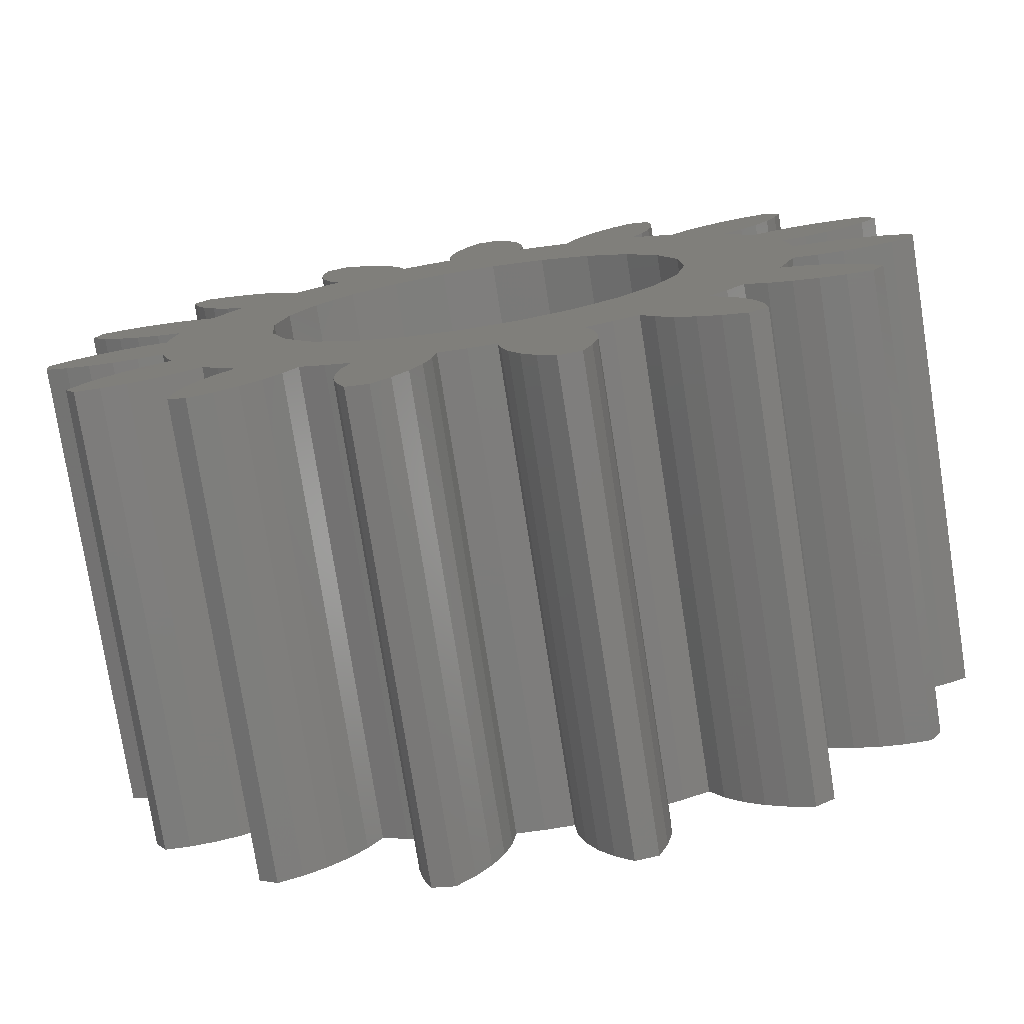
<metadata>
{"format":"stl","ext":"stl","renderer":"f3d","projection":"perspective","resolution":1024,"background":"white","views":[{"elev":-76.8,"azim":-171.1,"up":"+Z"}]}
</metadata>
<code>
# stl→obj: 438 verts, 876 faces
v -21.41 -316.4 143.2
v -21.15 -310.8 143.4
v -21.41 -310.8 143.2
v -21.15 -316.4 143.4
v -20.87 -310.8 143.6
v -20.87 -316.4 143.6
v -21.02 -310.8 143.8
v -21.02 -316.4 143.8
v -21.13 -310.8 144.1
v -21.13 -316.4 144.1
v -21.19 -310.8 144.4
v -21.19 -316.4 144.4
v -21.2 -310.8 144.7
v -21.2 -316.4 144.7
v -21.16 -310.8 145
v -21.16 -316.4 145
v -20.91 -310.8 145.2
v -20.91 -316.4 145.2
v -20.65 -310.8 145
v -20.65 -316.4 145
v -20.42 -310.8 144.8
v -20.42 -316.4 144.8
v -20.23 -316.4 144.5
v -20.23 -310.8 144.5
v -20.08 -316.4 144.3
v -20.08 -310.8 144.3
v -19.97 -316.4 144
v -19.97 -310.8 144
v -19.65 -310.8 144.1
v -19.65 -316.4 144.1
v -19.31 -310.8 144.1
v -19.31 -316.4 144.1
v -19.34 -310.8 144.4
v -19.34 -316.4 144.4
v -19.33 -310.8 144.8
v -19.33 -316.4 144.8
v -19.26 -310.8 145.1
v -19.26 -316.4 145.1
v -19.14 -310.8 145.3
v -19.14 -316.4 145.3
v -18.98 -310.8 145.6
v -18.98 -316.4 145.6
v -18.7 -310.8 145.6
v -18.7 -316.4 145.6
v -18.53 -316.4 145.3
v -18.53 -310.8 145.3
v -18.41 -316.4 145.1
v -18.41 -310.8 145.1
v -18.33 -316.4 144.8
v -18.33 -310.8 144.8
v -18.3 -316.4 144.5
v -18.3 -310.8 144.5
v -18.33 -316.4 144.2
v -18.33 -310.8 144.2
v -17.99 -310.8 144.1
v -17.99 -316.4 144.1
v -17.66 -310.8 144
v -17.66 -316.4 144
v -17.57 -310.8 144.3
v -17.57 -316.4 144.3
v -17.42 -310.8 144.6
v -17.42 -316.4 144.6
v -17.24 -310.8 144.8
v -17.24 -316.4 144.8
v -17.02 -310.8 145.1
v -17.02 -316.4 145.1
v -16.76 -310.8 145.2
v -16.76 -316.4 145.2
v -16.51 -310.8 145.1
v -16.51 -316.4 145.1
v -16.46 -316.4 144.8
v -16.46 -310.8 144.8
v -16.46 -316.4 144.5
v -16.46 -310.8 144.5
v -16.51 -316.4 144.2
v -16.51 -310.8 144.2
v -16.61 -316.4 143.9
v -16.61 -310.8 143.9
v -16.76 -316.4 143.6
v -16.76 -310.8 143.6
v -16.47 -310.8 143.5
v -16.47 -316.4 143.5
v -16.2 -310.8 143.2
v -16.2 -316.4 143.2
v -15.99 -310.8 143.5
v -15.99 -316.4 143.5
v -15.75 -310.8 143.7
v -15.75 -316.4 143.7
v -15.48 -310.8 143.8
v -15.48 -316.4 143.8
v -15.19 -310.8 143.9
v -15.19 -316.4 143.9
v -14.89 -310.8 144
v -14.89 -316.4 144
v -14.7 -316.4 143.8
v -14.7 -310.8 143.8
v -14.78 -316.4 143.5
v -14.78 -310.8 143.5
v -14.91 -316.4 143.2
v -14.91 -310.8 143.2
v -15.08 -316.4 142.9
v -15.08 -310.8 142.9
v -15.29 -316.4 142.7
v -15.29 -310.8 142.7
v -15.53 -316.4 142.5
v -15.53 -310.8 142.5
v -15.34 -316.4 142.2
v -15.34 -310.8 142.2
v -15.18 -316.4 141.9
v -15.18 -310.8 141.9
v -14.9 -310.8 142.1
v -14.9 -316.4 142.1
v -14.6 -310.8 142.1
v -14.6 -316.4 142.1
v -14.29 -310.8 142.2
v -14.29 -316.4 142.2
v -13.99 -310.8 142.2
v -13.99 -316.4 142.1
v -13.69 -310.8 142.1
v -13.69 -316.4 142.1
v -13.59 -316.4 141.8
v -13.59 -310.8 141.8
v -13.79 -316.4 141.6
v -13.79 -310.8 141.6
v -14.02 -316.4 141.4
v -14.02 -310.8 141.4
v -14.28 -316.4 141.2
v -14.28 -310.8 141.2
v -14.56 -316.4 141.1
v -14.56 -310.8 141.1
v -14.86 -316.4 141
v -14.86 -310.8 141
v -14.81 -316.4 140.7
v -14.81 -310.8 140.7
v -14.78 -316.4 140.3
v -14.78 -310.8 140.3
v -14.47 -310.8 140.3
v -14.47 -316.4 140.3
v -14.17 -310.8 140.3
v -14.17 -316.4 140.3
v -13.88 -310.8 140.2
v -13.88 -316.4 140.2
v -13.6 -310.8 140
v -13.6 -316.4 140
v -13.36 -310.8 139.9
v -13.36 -316.4 139.9
v -13.38 -316.4 139.6
v -13.38 -310.8 139.6
v -13.66 -316.4 139.4
v -13.66 -310.8 139.4
v -13.95 -316.4 139.3
v -13.95 -310.8 139.3
v -14.26 -316.4 139.3
v -14.26 -310.8 139.3
v -14.57 -316.4 139.3
v -14.57 -310.8 139.3
v -14.87 -316.4 139.4
v -14.87 -310.8 139.4
v -14.96 -316.4 139
v -14.96 -310.8 139
v -15.07 -316.4 138.7
v -15.07 -310.8 138.7
v -14.79 -310.8 138.6
v -14.79 -316.4 138.6
v -14.53 -310.8 138.4
v -14.53 -316.4 138.4
v -14.3 -310.8 138.2
v -14.3 -316.4 138.2
v -14.11 -316.4 138
v -14.11 -310.8 138
v -13.97 -316.4 137.7
v -13.97 -310.8 137.7
v -14.1 -316.4 137.4
v -14.1 -310.8 137.4
v -14.41 -316.4 137.4
v -14.41 -310.8 137.4
v -14.72 -316.4 137.5
v -14.72 -310.8 137.5
v -15.02 -316.4 137.5
v -15.02 -310.8 137.5
v -15.3 -316.4 137.7
v -15.3 -310.8 137.7
v -15.55 -316.4 137.8
v -15.55 -310.8 137.8
v -15.76 -316.4 137.6
v -15.76 -310.8 137.6
v -16 -316.4 137.3
v -16 -310.8 137.3
v -15.79 -316.4 137.1
v -15.79 -310.8 137.1
v -15.62 -316.4 136.8
v -15.62 -310.8 136.8
v -15.5 -316.4 136.6
v -15.5 -310.8 136.6
v -15.43 -316.4 136.3
v -15.43 -310.8 136.3
v -15.4 -316.4 136
v -15.4 -310.8 136
v -15.63 -316.4 135.8
v -15.63 -310.8 135.8
v -15.91 -316.4 135.9
v -15.91 -310.8 135.9
v -16.18 -316.4 136.1
v -16.18 -310.8 136.1
v -16.42 -316.4 136.2
v -16.42 -310.8 136.2
v -16.62 -310.8 136.5
v -16.62 -316.4 136.5
v -16.79 -310.8 136.7
v -16.79 -316.4 136.7
v -17.09 -316.4 136.6
v -17.09 -310.8 136.6
v -17.4 -316.4 136.5
v -17.4 -310.8 136.5
v -17.3 -316.4 136.2
v -17.3 -310.8 136.2
v -17.26 -316.4 135.9
v -17.26 -310.8 135.9
v -17.26 -316.4 135.5
v -17.26 -310.8 135.5
v -17.32 -316.4 135.2
v -17.32 -310.8 135.2
v -17.42 -316.4 135
v -17.42 -310.8 135
v -17.69 -316.4 134.9
v -17.69 -310.8 134.9
v -17.91 -316.4 135.1
v -17.91 -310.8 135.1
v -18.09 -310.8 135.4
v -18.09 -316.4 135.4
v -18.23 -310.8 135.6
v -18.23 -316.4 135.6
v -18.32 -310.8 135.9
v -18.32 -316.4 135.9
v -18.36 -310.8 136.2
v -18.36 -316.4 136.2
v -18.7 -316.4 136.2
v -18.7 -310.8 136.2
v -19.04 -316.4 136.2
v -19.04 -310.8 136.2
v -19.07 -316.4 135.9
v -19.07 -310.8 135.9
v -19.15 -316.4 135.6
v -19.15 -310.8 135.6
v -19.28 -316.4 135.3
v -19.28 -310.8 135.3
v -19.45 -316.4 135.1
v -19.45 -310.8 135.1
v -19.67 -316.4 134.9
v -19.67 -310.8 134.9
v -19.94 -316.4 134.9
v -19.94 -310.8 134.9
v -20.05 -310.8 135.2
v -20.05 -316.4 135.2
v -20.12 -310.8 135.5
v -20.12 -316.4 135.5
v -20.13 -310.8 135.8
v -20.13 -316.4 135.8
v -20.09 -310.8 136.1
v -20.09 -316.4 136.1
v -20.01 -310.8 136.4
v -20.01 -316.4 136.4
v -20.32 -316.4 136.5
v -20.32 -310.8 136.5
v -20.63 -316.4 136.7
v -20.63 -310.8 136.7
v -20.78 -316.4 136.4
v -20.78 -310.8 136.4
v -20.98 -316.4 136.2
v -20.98 -310.8 136.2
v -21.21 -316.4 136
v -21.21 -310.8 136
v -21.47 -316.4 135.8
v -21.47 -310.8 135.8
v -21.76 -316.4 135.7
v -21.76 -310.8 135.7
v -21.99 -316.4 135.9
v -21.99 -310.8 135.9
v -21.97 -310.8 136.2
v -21.97 -316.4 136.2
v -21.91 -310.8 136.5
v -21.91 -316.4 136.5
v -21.79 -310.8 136.8
v -21.79 -316.4 136.7
v -21.63 -310.8 137
v -21.63 -316.4 137
v -21.44 -310.8 137.3
v -21.44 -316.4 137.3
v -21.68 -316.4 137.5
v -21.68 -310.8 137.5
v -21.9 -310.8 137.7
v -21.9 -316.4 137.7
v -22.15 -316.4 137.6
v -22.15 -310.8 137.6
v -22.42 -316.4 137.4
v -22.42 -310.8 137.4
v -22.72 -316.4 137.3
v -22.72 -310.8 137.3
v -23.02 -316.4 137.3
v -23.02 -310.8 137.3
v -23.33 -316.4 137.3
v -23.33 -310.8 137.3
v -23.48 -310.8 137.5
v -23.48 -316.4 137.5
v -23.34 -310.8 137.8
v -23.34 -316.4 137.8
v -23.15 -310.8 138.1
v -23.15 -316.4 138.1
v -22.93 -310.8 138.3
v -22.93 -316.4 138.3
v -22.68 -310.8 138.5
v -22.68 -316.4 138.5
v -22.4 -310.8 138.6
v -22.4 -316.4 138.6
v -22.53 -310.8 138.9
v -22.53 -316.4 138.9
v -22.62 -310.8 139.2
v -22.62 -316.4 139.2
v -22.92 -316.4 139.2
v -22.92 -310.8 139.2
v -23.23 -316.4 139.2
v -23.23 -310.8 139.2
v -23.54 -316.4 139.2
v -23.54 -310.8 139.2
v -23.84 -316.4 139.3
v -23.84 -310.8 139.3
v -24.11 -316.4 139.4
v -24.11 -310.8 139.4
v -24.15 -310.8 139.7
v -24.15 -316.4 139.7
v -23.91 -310.8 139.9
v -23.91 -316.4 139.9
v -23.64 -310.8 140
v -23.64 -316.4 140
v -23.35 -310.8 140.1
v -23.35 -316.4 140.1
v -23.05 -310.8 140.2
v -23.05 -316.4 140.2
v -22.74 -310.8 140.2
v -22.74 -316.4 140.2
v -22.72 -310.8 140.6
v -22.72 -316.4 140.6
v -22.68 -310.8 140.9
v -22.68 -316.4 140.9
v -22.98 -316.4 141
v -22.98 -310.8 141
v -23.27 -316.4 141.1
v -23.27 -310.8 141.1
v -23.53 -316.4 141.2
v -23.53 -310.8 141.2
v -23.77 -316.4 141.4
v -23.77 -310.8 141.4
v -23.97 -310.8 141.7
v -23.97 -316.4 141.7
v -23.89 -310.8 141.9
v -23.89 -316.4 141.9
v -23.59 -310.8 142
v -23.59 -316.4 142
v -23.28 -310.8 142
v -23.28 -316.4 142
v -22.98 -310.8 142
v -22.98 -316.4 142
v -22.67 -310.8 141.9
v -22.67 -316.4 141.9
v -22.39 -310.8 141.8
v -22.39 -316.4 141.8
v -22.24 -310.8 142.1
v -22.24 -316.4 142.1
v -22.06 -310.8 142.4
v -22.06 -316.4 142.4
v -22.31 -316.4 142.6
v -22.31 -310.8 142.6
v -22.52 -310.8 142.8
v -22.52 -316.4 142.8
v -22.7 -310.8 143.1
v -22.7 -316.4 143.1
v -22.84 -310.8 143.4
v -22.84 -316.4 143.4
v -22.93 -310.8 143.6
v -22.93 -316.4 143.6
v -22.74 -310.8 143.9
v -22.74 -316.4 143.9
v -22.44 -310.8 143.8
v -22.44 -316.4 143.8
v -22.14 -310.8 143.7
v -22.14 -316.4 143.7
v -21.87 -310.8 143.6
v -21.87 -316.4 143.6
v -21.62 -310.8 143.4
v -21.62 -316.4 143.4
v -18.58 -310.8 137.6
v -19.26 -310.8 137.6
v -19.91 -310.8 137.9
v -20.47 -310.8 138.2
v -20.92 -310.8 138.7
v -21.22 -310.8 139.4
v -21.36 -310.8 140
v -21.31 -310.8 140.7
v -21.1 -310.8 141.3
v -20.72 -310.8 141.9
v -20.21 -310.8 142.4
v -19.6 -310.8 142.7
v -18.94 -310.8 142.8
v -17.92 -310.8 137.7
v -17.31 -310.8 138
v -16.8 -310.8 138.5
v -16.42 -310.8 139
v -16.21 -310.8 139.7
v -16.16 -310.8 140.4
v -16.3 -310.8 141
v -16.6 -310.8 141.6
v -17.05 -310.8 142.2
v -17.61 -310.8 142.5
v -18.26 -310.8 142.8
v -18.58 -316.4 137.6
v -17.92 -316.4 137.7
v -19.26 -316.4 137.6
v -19.91 -316.4 137.9
v -20.47 -316.4 138.2
v -20.92 -316.4 138.7
v -21.22 -316.4 139.4
v -21.36 -316.4 140
v -21.31 -316.4 140.7
v -21.1 -316.4 141.3
v -20.72 -316.4 141.9
v -20.21 -316.4 142.4
v -19.6 -316.4 142.7
v -18.94 -316.4 142.8
v -18.26 -316.4 142.8
v -17.61 -316.4 142.5
v -17.05 -316.4 142.2
v -16.6 -316.4 141.6
v -16.3 -316.4 141
v -16.16 -316.4 140.4
v -16.21 -316.4 139.7
v -16.42 -316.4 139
v -16.8 -316.4 138.5
v -17.31 -316.4 138
f 1 2 3
f 2 1 4
f 4 5 2
f 5 4 6
f 7 6 8
f 6 7 5
f 9 8 10
f 8 9 7
f 11 10 12
f 10 11 9
f 13 12 14
f 12 13 11
f 15 14 16
f 14 15 13
f 16 17 15
f 17 16 18
f 18 19 17
f 19 18 20
f 20 21 19
f 21 20 22
f 23 21 22
f 21 23 24
f 25 24 23
f 24 25 26
f 27 26 25
f 26 27 28
f 27 29 28
f 29 27 30
f 30 31 29
f 31 30 32
f 33 32 34
f 32 33 31
f 35 34 36
f 34 35 33
f 37 36 38
f 36 37 35
f 39 38 40
f 38 39 37
f 41 40 42
f 40 41 39
f 42 43 41
f 43 42 44
f 45 43 44
f 43 45 46
f 47 46 45
f 46 47 48
f 49 48 47
f 48 49 50
f 51 50 49
f 50 51 52
f 53 52 51
f 52 53 54
f 53 55 54
f 55 53 56
f 56 57 55
f 57 56 58
f 59 58 60
f 58 59 57
f 61 60 62
f 60 61 59
f 63 62 64
f 62 63 61
f 64 65 63
f 65 64 66
f 66 67 65
f 67 66 68
f 68 69 67
f 69 68 70
f 71 69 70
f 69 71 72
f 73 72 71
f 72 73 74
f 75 74 73
f 74 75 76
f 77 76 75
f 76 77 78
f 79 78 77
f 78 79 80
f 79 81 80
f 81 79 82
f 82 83 81
f 83 82 84
f 85 84 86
f 84 85 83
f 86 87 85
f 87 86 88
f 88 89 87
f 89 88 90
f 90 91 89
f 91 90 92
f 92 93 91
f 93 92 94
f 95 93 94
f 93 95 96
f 97 96 95
f 96 97 98
f 99 98 97
f 98 99 100
f 101 100 99
f 100 101 102
f 103 102 101
f 102 103 104
f 104 105 106
f 105 104 103
f 107 106 105
f 106 107 108
f 109 108 107
f 108 109 110
f 109 111 110
f 111 109 112
f 112 113 111
f 113 112 114
f 114 115 113
f 115 114 116
f 116 117 115
f 117 116 118
f 118 119 117
f 119 118 120
f 121 119 120
f 119 121 122
f 123 122 121
f 122 123 124
f 124 125 126
f 125 124 123
f 126 127 128
f 127 126 125
f 128 129 130
f 129 128 127
f 130 131 132
f 131 130 129
f 133 132 131
f 132 133 134
f 135 134 133
f 134 135 136
f 135 137 136
f 137 135 138
f 138 139 137
f 139 138 140
f 140 141 139
f 141 140 142
f 142 143 141
f 143 142 144
f 144 145 143
f 145 144 146
f 147 145 146
f 145 147 148
f 148 149 150
f 149 148 147
f 150 151 152
f 151 150 149
f 152 153 154
f 153 152 151
f 154 155 156
f 155 154 153
f 156 157 158
f 157 156 155
f 159 158 157
f 158 159 160
f 161 160 159
f 160 161 162
f 161 163 162
f 163 161 164
f 164 165 163
f 165 164 166
f 166 167 165
f 167 166 168
f 169 167 168
f 167 169 170
f 171 170 169
f 170 171 172
f 173 172 171
f 172 173 174
f 174 175 176
f 175 174 173
f 176 177 178
f 177 176 175
f 178 179 180
f 179 178 177
f 180 181 182
f 181 180 179
f 182 183 184
f 183 182 181
f 185 184 183
f 184 185 186
f 187 186 185
f 186 187 188
f 189 188 187
f 188 189 190
f 191 190 189
f 190 191 192
f 193 192 191
f 192 193 194
f 195 194 193
f 194 195 196
f 197 196 195
f 196 197 198
f 198 199 200
f 199 198 197
f 200 201 202
f 201 200 199
f 202 203 204
f 203 202 201
f 204 205 206
f 205 204 203
f 207 205 208
f 205 207 206
f 209 208 210
f 208 209 207
f 209 211 212
f 211 209 210
f 212 213 214
f 213 212 211
f 215 214 213
f 214 215 216
f 217 216 215
f 216 217 218
f 219 218 217
f 218 219 220
f 221 220 219
f 220 221 222
f 223 222 221
f 222 223 224
f 224 225 226
f 225 224 223
f 226 227 228
f 227 226 225
f 229 227 230
f 227 229 228
f 231 230 232
f 230 231 229
f 233 232 234
f 232 233 231
f 235 234 236
f 234 235 233
f 235 237 238
f 237 235 236
f 238 239 240
f 239 238 237
f 241 240 239
f 240 241 242
f 243 242 241
f 242 243 244
f 245 244 243
f 244 245 246
f 247 246 245
f 246 247 248
f 249 248 247
f 248 249 250
f 250 251 252
f 251 250 249
f 253 251 254
f 251 253 252
f 255 254 256
f 254 255 253
f 257 256 258
f 256 257 255
f 259 258 260
f 258 259 257
f 261 260 262
f 260 261 259
f 261 263 264
f 263 261 262
f 264 265 266
f 265 264 263
f 267 266 265
f 266 267 268
f 269 268 267
f 268 269 270
f 270 271 272
f 271 270 269
f 272 273 274
f 273 272 271
f 274 275 276
f 275 274 273
f 276 277 278
f 277 276 275
f 279 277 280
f 277 279 278
f 281 280 282
f 280 281 279
f 283 282 284
f 282 283 281
f 285 284 286
f 284 285 283
f 287 286 288
f 286 287 285
f 287 289 290
f 289 287 288
f 291 289 292
f 289 291 290
f 291 293 294
f 293 291 292
f 294 295 296
f 295 294 293
f 296 297 298
f 297 296 295
f 298 299 300
f 299 298 297
f 300 301 302
f 301 300 299
f 303 301 304
f 301 303 302
f 305 304 306
f 304 305 303
f 307 306 308
f 306 307 305
f 308 309 307
f 309 308 310
f 310 311 309
f 311 310 312
f 312 313 311
f 313 312 314
f 315 314 316
f 314 315 313
f 317 316 318
f 316 317 315
f 317 319 320
f 319 317 318
f 320 321 322
f 321 320 319
f 322 323 324
f 323 322 321
f 324 325 326
f 325 324 323
f 326 327 328
f 327 326 325
f 329 327 330
f 327 329 328
f 330 331 329
f 331 330 332
f 332 333 331
f 333 332 334
f 334 335 333
f 335 334 336
f 336 337 335
f 337 336 338
f 338 339 337
f 339 338 340
f 341 340 342
f 340 341 339
f 343 342 344
f 342 343 341
f 343 345 346
f 345 343 344
f 346 347 348
f 347 346 345
f 348 349 350
f 349 348 347
f 350 351 352
f 351 350 349
f 353 351 354
f 351 353 352
f 355 354 356
f 354 355 353
f 356 357 355
f 357 356 358
f 358 359 357
f 359 358 360
f 360 361 359
f 361 360 362
f 362 363 361
f 363 362 364
f 364 365 363
f 365 364 366
f 367 366 368
f 366 367 365
f 369 368 370
f 368 369 367
f 369 371 372
f 371 369 370
f 373 371 374
f 371 373 372
f 375 374 376
f 374 375 373
f 377 376 378
f 376 377 375
f 379 378 380
f 378 379 377
f 381 380 382
f 380 381 379
f 382 383 381
f 383 382 384
f 384 385 383
f 385 384 386
f 386 387 385
f 387 386 388
f 388 389 387
f 389 388 390
f 1 389 390
f 389 1 3
f 302 298 300
f 298 302 303
f 298 303 296
f 296 303 294
f 294 303 305
f 294 305 291
f 324 320 322
f 320 324 317
f 317 324 326
f 355 365 353
f 365 355 363
f 363 355 357
f 363 357 361
f 361 357 359
f 156 152 154
f 152 156 158
f 152 158 150
f 178 174 176
f 174 178 172
f 172 178 180
f 172 180 182
f 172 182 184
f 172 184 170
f 252 248 250
f 248 252 253
f 248 253 246
f 246 253 255
f 246 255 244
f 244 255 257
f 244 257 242
f 242 257 259
f 242 259 240
f 240 259 261
f 240 261 235
f 278 274 276
f 274 278 272
f 272 278 279
f 272 279 270
f 270 279 281
f 270 281 268
f 268 281 266
f 266 281 283
f 266 283 209
f 228 224 226
f 224 228 222
f 222 228 229
f 222 229 220
f 220 229 231
f 220 231 218
f 218 231 233
f 218 233 216
f 216 233 235
f 216 235 214
f 214 235 261
f 214 261 264
f 214 264 212
f 212 264 266
f 212 266 209
f 235 238 240
f 202 198 200
f 198 202 204
f 198 204 196
f 196 204 206
f 196 206 207
f 196 207 194
f 194 207 209
f 194 209 192
f 192 209 283
f 192 283 285
f 192 285 190
f 190 285 287
f 190 287 188
f 188 287 290
f 188 290 186
f 186 290 391
f 391 290 291
f 391 291 392
f 392 291 393
f 393 291 305
f 393 305 307
f 393 307 394
f 394 307 309
f 394 309 395
f 395 309 311
f 395 311 313
f 395 313 315
f 395 315 396
f 396 315 317
f 396 317 326
f 396 326 328
f 396 328 397
f 397 328 329
f 397 329 331
f 397 331 333
f 397 333 339
f 397 339 398
f 339 333 335
f 339 335 337
f 398 339 341
f 398 341 343
f 398 343 399
f 399 343 346
f 399 346 348
f 399 348 350
f 399 350 352
f 399 352 400
f 400 352 353
f 400 353 365
f 400 365 367
f 400 367 401
f 401 367 369
f 401 369 402
f 402 369 372
f 402 372 373
f 402 373 403
f 377 3 375
f 3 377 389
f 389 377 379
f 389 379 387
f 387 379 385
f 385 379 381
f 385 381 383
f 391 184 186
f 184 391 404
f 184 404 405
f 184 405 170
f 170 405 167
f 167 405 406
f 167 406 165
f 165 406 163
f 163 406 407
f 163 407 162
f 162 407 160
f 160 407 158
f 158 407 408
f 158 408 150
f 150 408 148
f 148 408 145
f 145 408 409
f 145 409 143
f 143 409 141
f 141 409 139
f 139 409 136
f 139 136 137
f 136 409 134
f 134 409 410
f 134 410 132
f 132 410 130
f 130 410 411
f 130 411 128
f 128 411 126
f 126 411 124
f 124 411 122
f 122 411 110
f 110 411 412
f 110 412 108
f 108 412 413
f 108 413 106
f 106 413 104
f 104 413 414
f 104 414 102
f 102 414 403
f 102 403 373
f 102 373 375
f 102 375 100
f 100 375 3
f 100 3 2
f 100 2 83
f 83 2 81
f 81 2 5
f 81 5 80
f 80 5 7
f 80 7 78
f 78 7 28
f 28 7 9
f 28 9 26
f 26 9 11
f 26 11 24
f 24 11 13
f 24 13 21
f 21 13 15
f 21 15 19
f 19 15 17
f 29 57 28
f 57 29 55
f 55 29 31
f 55 31 54
f 54 31 33
f 54 33 52
f 52 33 35
f 52 35 50
f 50 35 37
f 50 37 48
f 48 37 39
f 48 39 46
f 46 39 41
f 46 41 43
f 78 57 76
f 57 78 28
f 76 57 59
f 76 59 74
f 74 59 61
f 74 61 72
f 72 61 63
f 72 63 69
f 69 63 65
f 69 65 67
f 83 98 100
f 98 83 85
f 98 85 87
f 98 87 96
f 96 87 89
f 96 89 93
f 93 89 91
f 110 119 122
f 119 110 111
f 119 111 113
f 119 113 117
f 117 113 115
f 415 404 391
f 404 415 416
f 417 391 392
f 391 417 415
f 418 392 393
f 392 418 417
f 419 393 394
f 393 419 418
f 419 395 420
f 395 419 394
f 420 396 421
f 396 420 395
f 421 397 422
f 397 421 396
f 422 398 423
f 398 422 397
f 423 399 424
f 399 423 398
f 424 400 425
f 400 424 399
f 401 425 400
f 425 401 426
f 402 426 401
f 426 402 427
f 403 427 402
f 427 403 428
f 414 428 403
f 428 414 429
f 413 429 414
f 429 413 430
f 412 430 413
f 430 412 431
f 412 432 431
f 432 412 411
f 411 433 432
f 433 411 410
f 410 434 433
f 434 410 409
f 409 435 434
f 435 409 408
f 408 436 435
f 436 408 407
f 407 437 436
f 437 407 406
f 438 406 405
f 406 438 437
f 416 405 404
f 405 416 438
f 236 239 237
f 223 227 225
f 227 223 221
f 227 221 230
f 230 221 219
f 230 219 232
f 232 219 217
f 232 217 234
f 234 217 215
f 234 215 236
f 236 215 213
f 236 213 262
f 262 213 263
f 263 213 211
f 263 211 265
f 265 211 210
f 173 177 175
f 177 173 171
f 177 171 179
f 179 171 181
f 181 171 183
f 183 171 169
f 151 155 153
f 155 151 157
f 157 151 149
f 319 323 321
f 323 319 318
f 323 318 325
f 297 301 299
f 301 297 304
f 304 297 295
f 304 295 293
f 304 293 306
f 306 293 292
f 273 277 275
f 277 273 271
f 277 271 280
f 280 271 269
f 280 269 282
f 282 269 267
f 282 267 265
f 282 265 284
f 284 265 210
f 247 251 249
f 251 247 254
f 254 247 245
f 254 245 256
f 256 245 243
f 256 243 258
f 258 243 241
f 258 241 260
f 260 241 239
f 260 239 262
f 262 239 236
f 120 109 121
f 109 120 112
f 112 120 114
f 114 120 118
f 114 118 116
f 197 201 199
f 201 197 203
f 203 197 195
f 203 195 205
f 205 195 208
f 208 195 193
f 208 193 210
f 210 193 191
f 210 191 284
f 284 191 286
f 286 191 189
f 286 189 288
f 288 189 187
f 288 187 289
f 289 187 185
f 289 185 415
f 289 415 292
f 292 415 417
f 292 417 418
f 292 418 306
f 306 418 308
f 308 418 419
f 308 419 310
f 310 419 420
f 310 420 312
f 312 420 314
f 314 420 316
f 316 420 421
f 316 421 318
f 318 421 325
f 325 421 327
f 327 421 422
f 327 422 330
f 330 422 332
f 332 422 334
f 334 422 340
f 340 422 423
f 334 340 336
f 336 340 338
f 340 423 342
f 342 423 344
f 344 423 424
f 344 424 345
f 345 424 347
f 347 424 349
f 349 424 351
f 351 424 425
f 351 425 354
f 354 425 366
f 366 425 368
f 368 425 426
f 368 426 370
f 370 426 427
f 370 427 371
f 371 427 374
f 374 427 428
f 97 84 99
f 84 97 86
f 86 97 88
f 88 97 95
f 88 95 90
f 90 95 94
f 90 94 92
f 183 415 185
f 415 183 416
f 416 183 438
f 438 183 169
f 438 169 168
f 438 168 437
f 437 168 166
f 437 166 164
f 437 164 436
f 436 164 161
f 436 161 159
f 436 159 157
f 436 157 435
f 435 157 149
f 435 149 147
f 435 147 146
f 435 146 434
f 434 146 144
f 434 144 142
f 434 142 140
f 434 140 135
f 135 140 138
f 434 135 133
f 434 133 433
f 433 133 131
f 433 131 129
f 433 129 432
f 432 129 127
f 432 127 125
f 432 125 123
f 432 123 121
f 432 121 109
f 432 109 431
f 431 109 107
f 431 107 430
f 430 107 105
f 430 105 103
f 430 103 429
f 429 103 101
f 429 101 428
f 428 101 374
f 374 101 376
f 376 101 99
f 376 99 1
f 1 99 4
f 4 99 84
f 4 84 82
f 4 82 6
f 6 82 79
f 6 79 8
f 8 79 77
f 8 77 27
f 8 27 10
f 10 27 25
f 10 25 12
f 12 25 23
f 12 23 14
f 14 23 22
f 14 22 16
f 16 22 20
f 16 20 18
f 77 58 27
f 58 77 75
f 58 75 60
f 60 75 73
f 60 73 62
f 62 73 71
f 62 71 64
f 64 71 70
f 64 70 66
f 66 70 68
f 58 30 27
f 30 58 56
f 30 56 32
f 32 56 53
f 32 53 34
f 34 53 51
f 34 51 36
f 36 51 49
f 36 49 38
f 38 49 47
f 38 47 40
f 40 47 45
f 40 45 42
f 42 45 44
f 1 378 376
f 378 1 390
f 378 390 380
f 380 390 388
f 380 388 386
f 380 386 382
f 382 386 384
f 366 356 354
f 356 366 364
f 356 364 358
f 358 364 362
f 358 362 360

</code>
